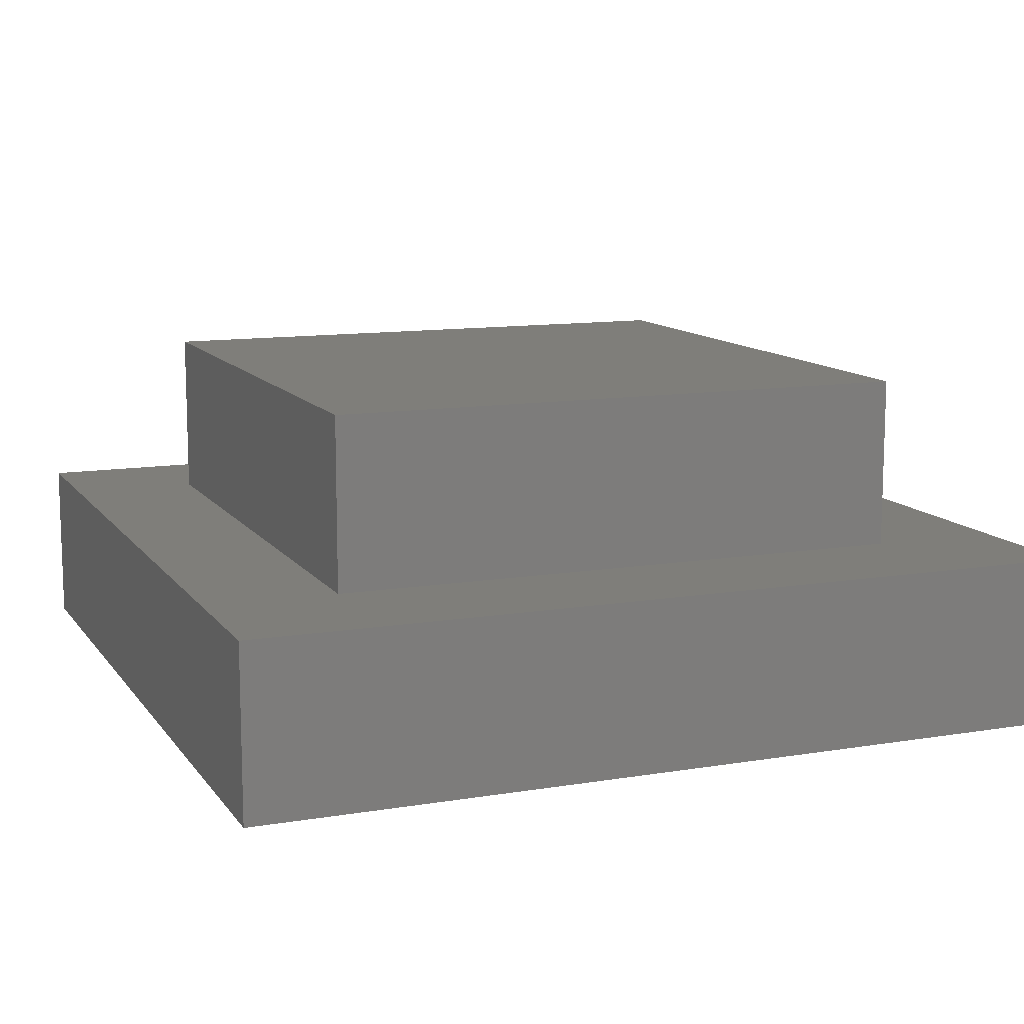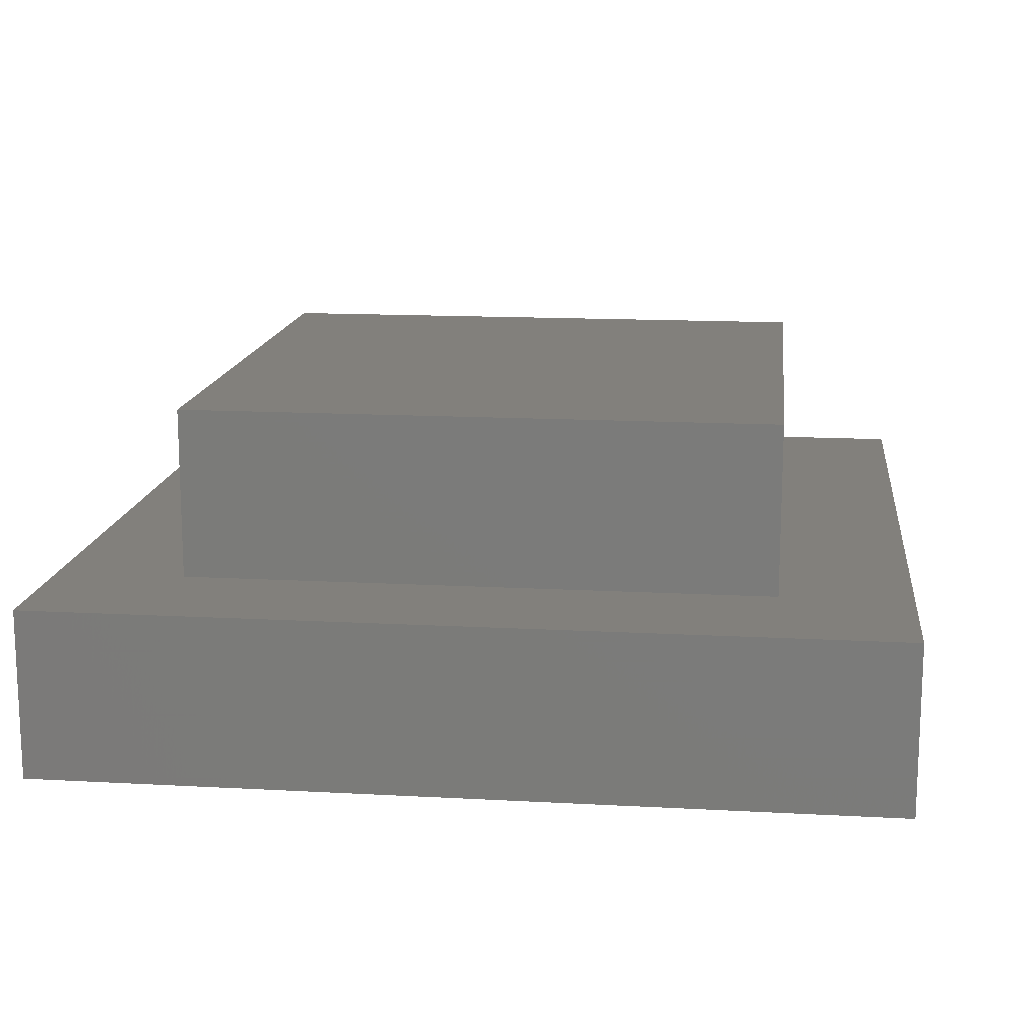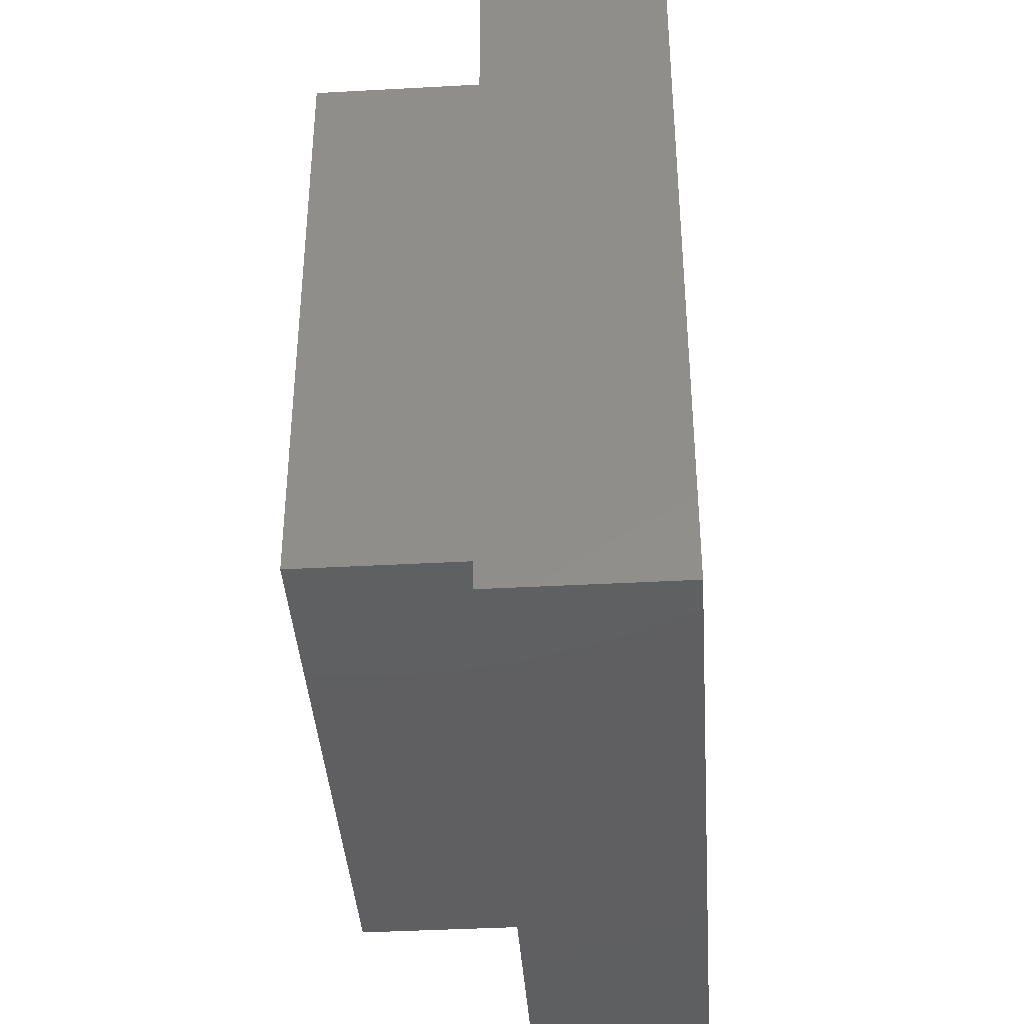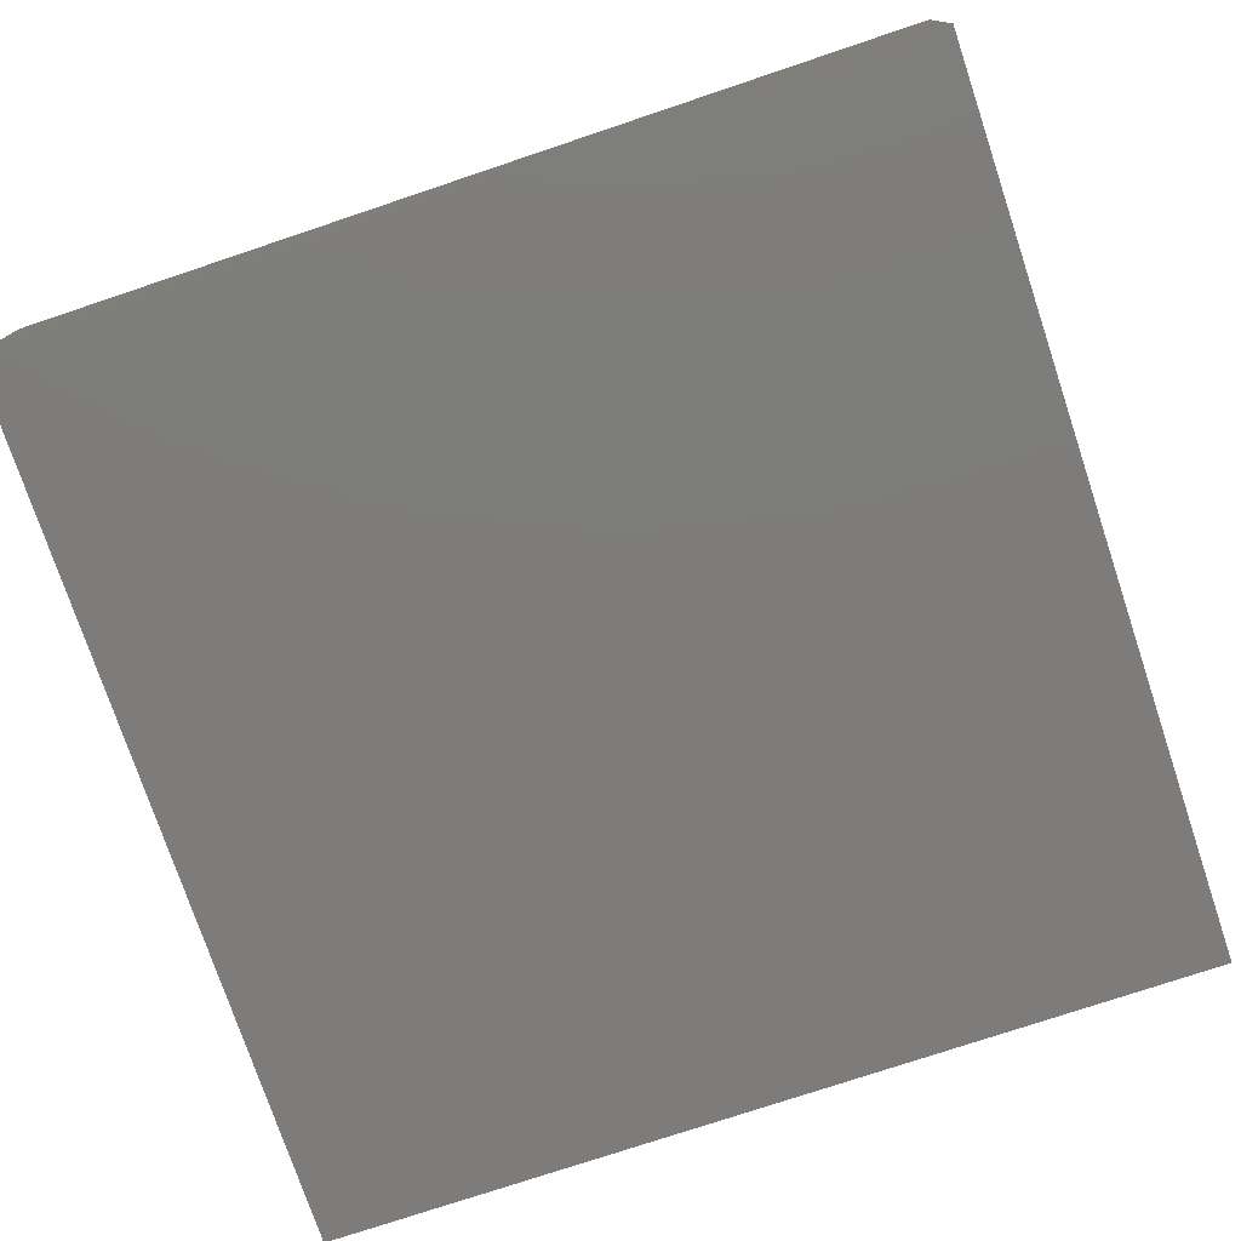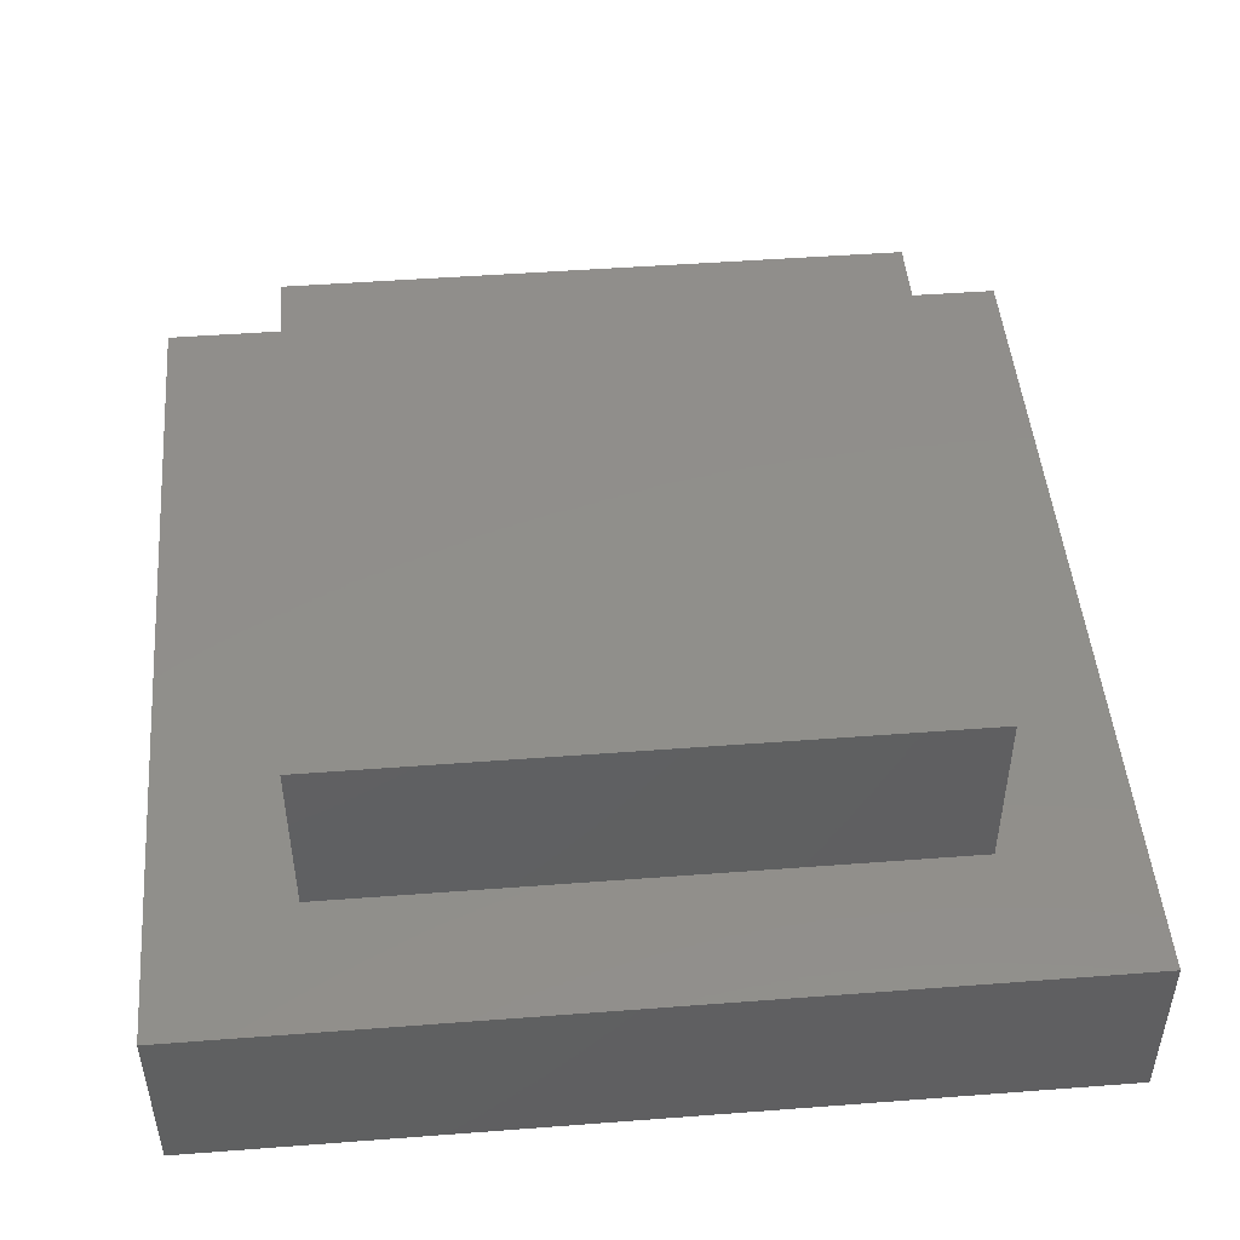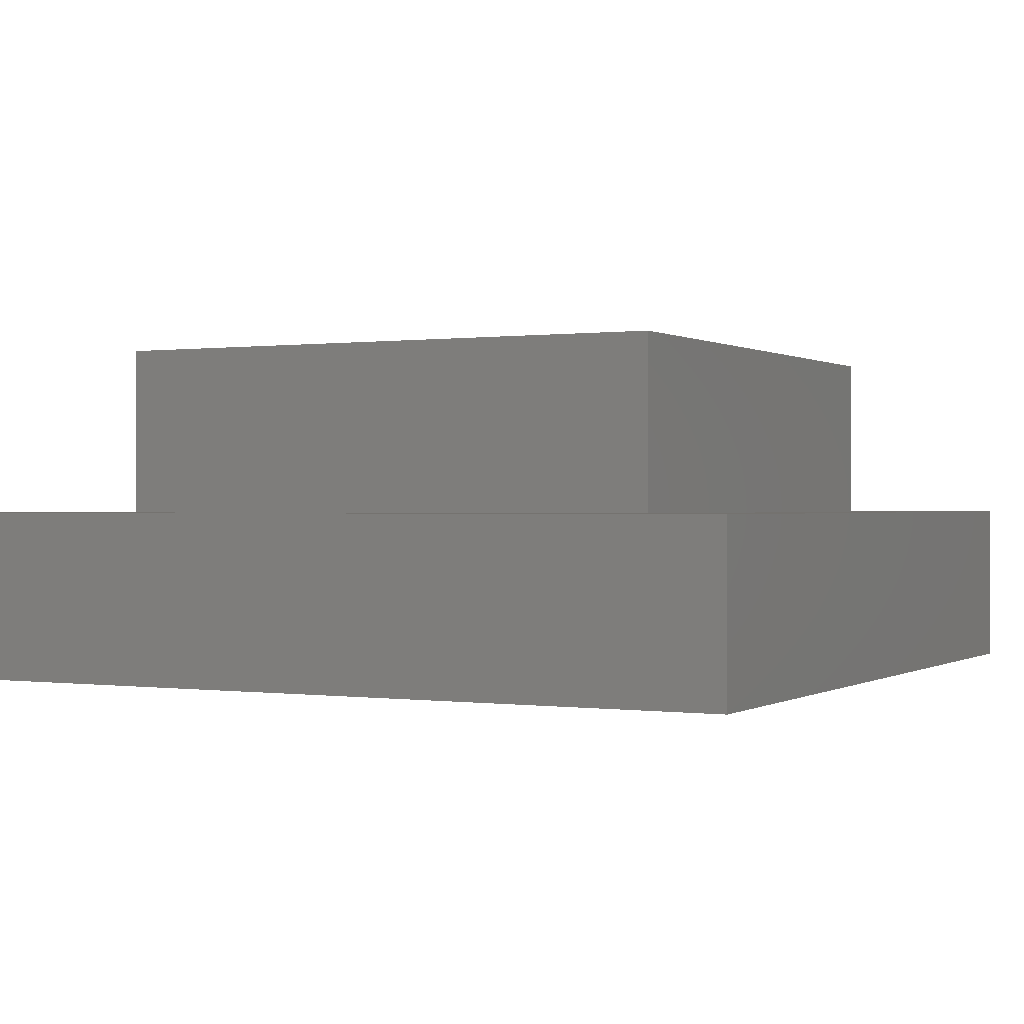
<metadata>
{"format":"stl","ext":"stl","renderer":"f3d","projection":"perspective","resolution":1024,"background":"white","views":[{"elev":11.6,"azim":68.1,"up":"+Z"},{"elev":14.5,"azim":96.8,"up":"+Z"},{"elev":-39.6,"azim":93.9,"up":"+Y"},{"elev":-76.1,"azim":-161.5,"up":"+Z"},{"elev":47.9,"azim":85.1,"up":"+Z"},{"elev":0.2,"azim":27.3,"up":"+Z"}]}
</metadata>
<code>
# stl→obj: 16 verts, 28 faces
v 50 0 10
v 50 50 0
v 50 50 10
v 50 0 0
v 42.32 42.32 10
v 7.676 42.32 10
v 0 50 10
v 7.676 7.676 10
v 42.32 7.676 10
v 0 0 10
v 0 0 0
v 0 50 0
v 7.676 42.32 20
v 7.676 7.676 20
v 42.32 42.32 20
v 42.32 7.676 20
f 1 2 3
f 2 1 4
f 3 5 1
f 3 6 5
f 6 7 8
f 7 6 3
f 9 1 5
f 8 1 9
f 8 10 1
f 10 8 7
f 11 7 12
f 7 11 10
f 2 7 3
f 7 2 12
f 11 1 10
f 1 11 4
f 8 13 6
f 13 8 14
f 5 13 15
f 13 5 6
f 16 5 15
f 5 16 9
f 13 16 15
f 16 13 14
f 8 16 14
f 16 8 9
f 11 2 4
f 2 11 12

</code>
